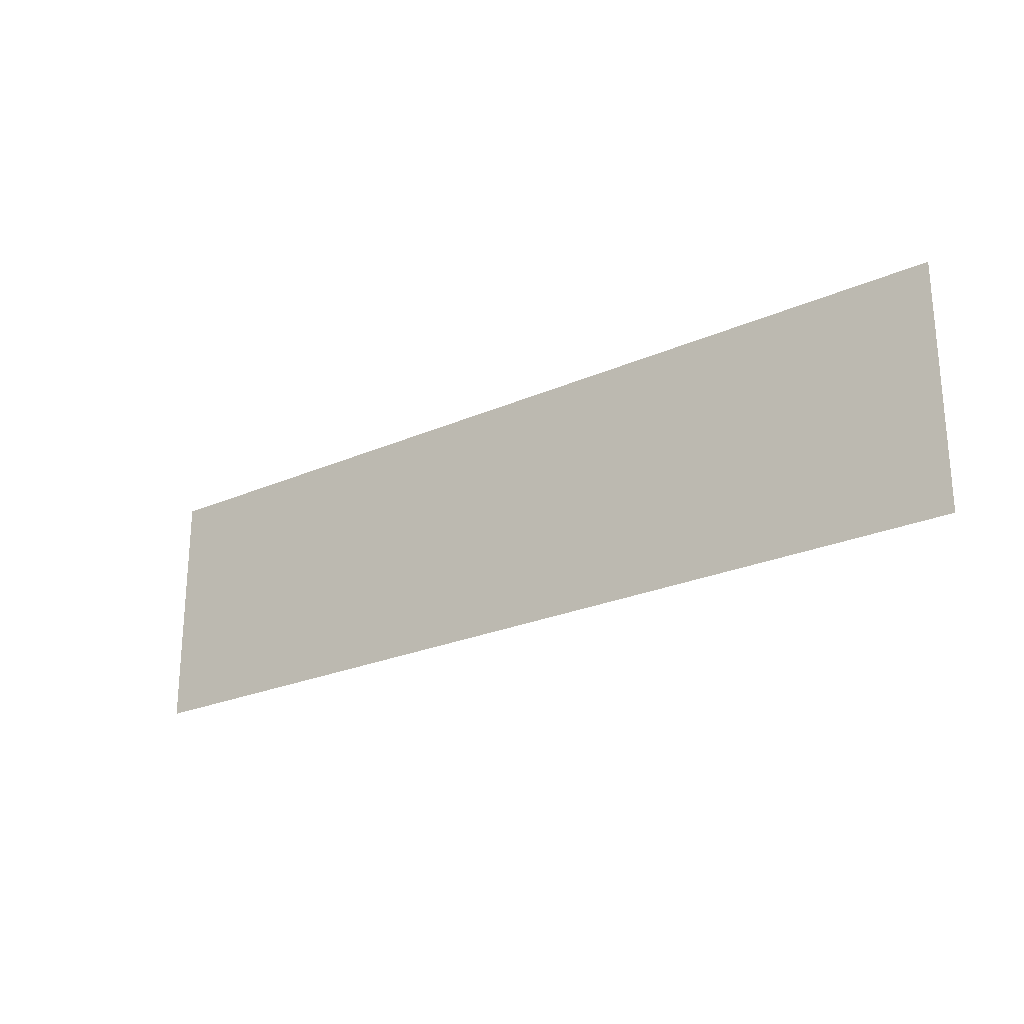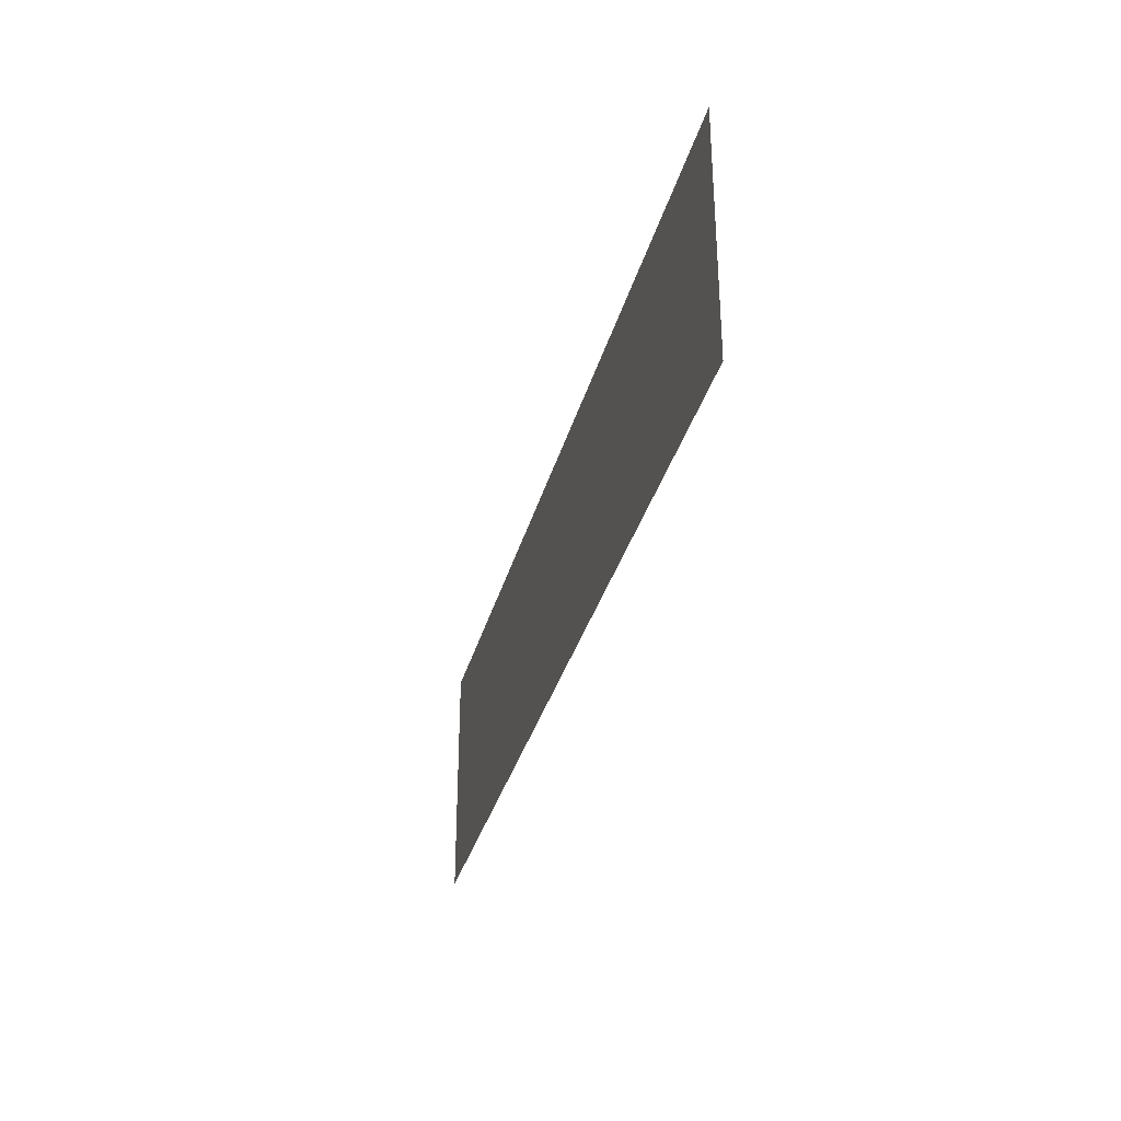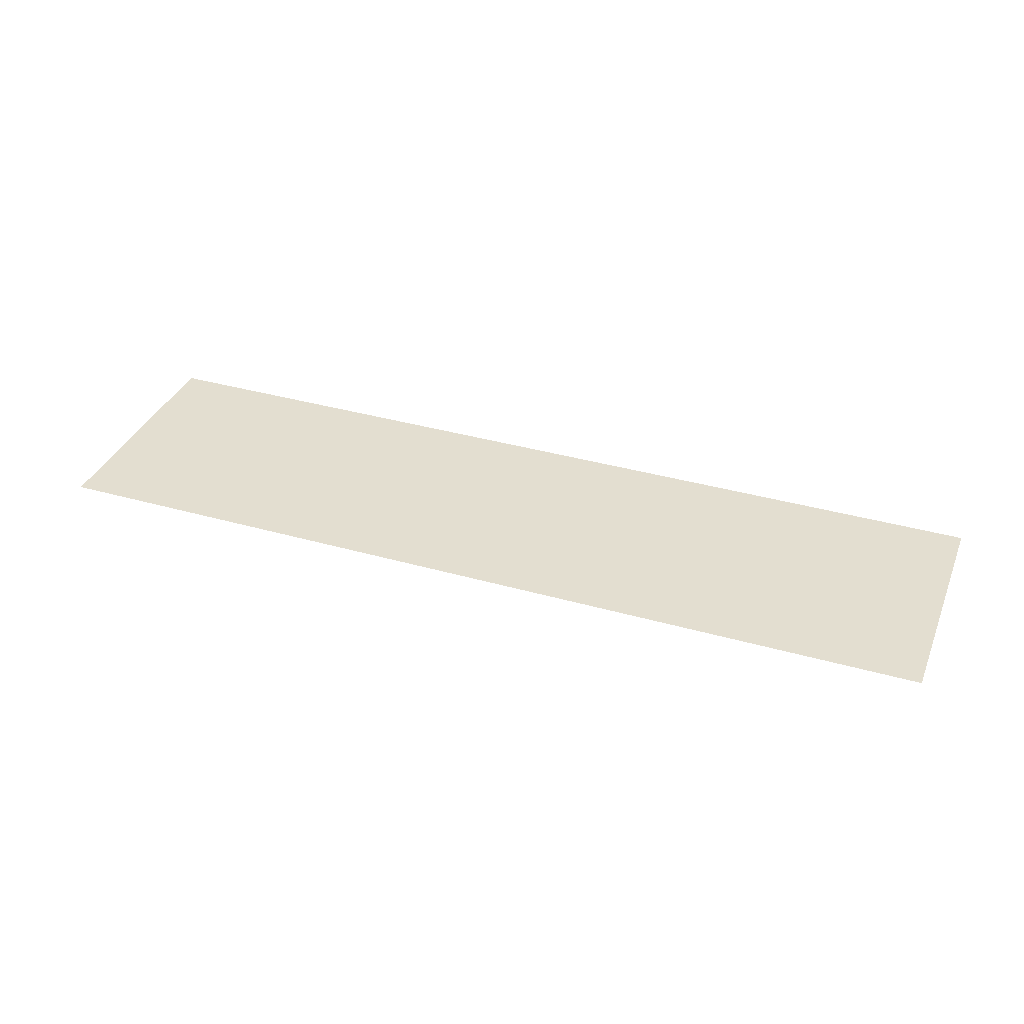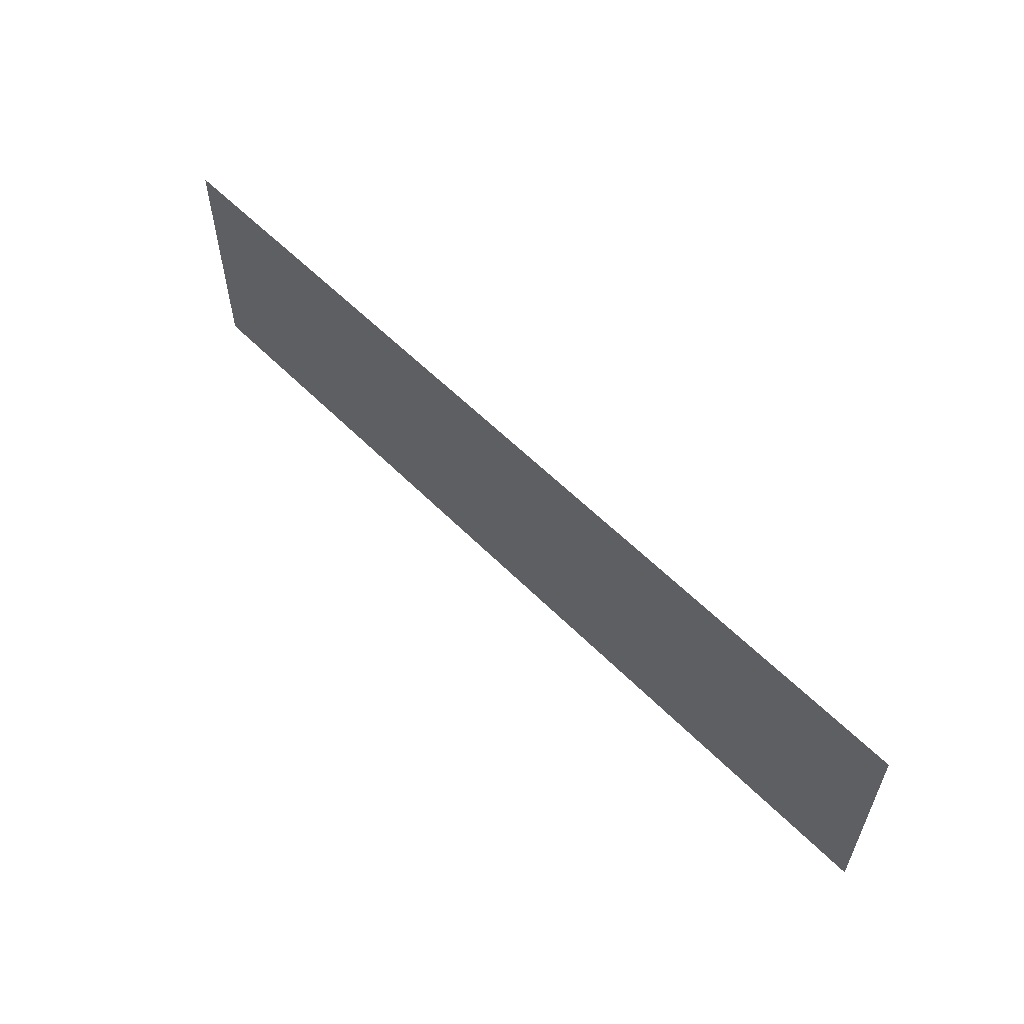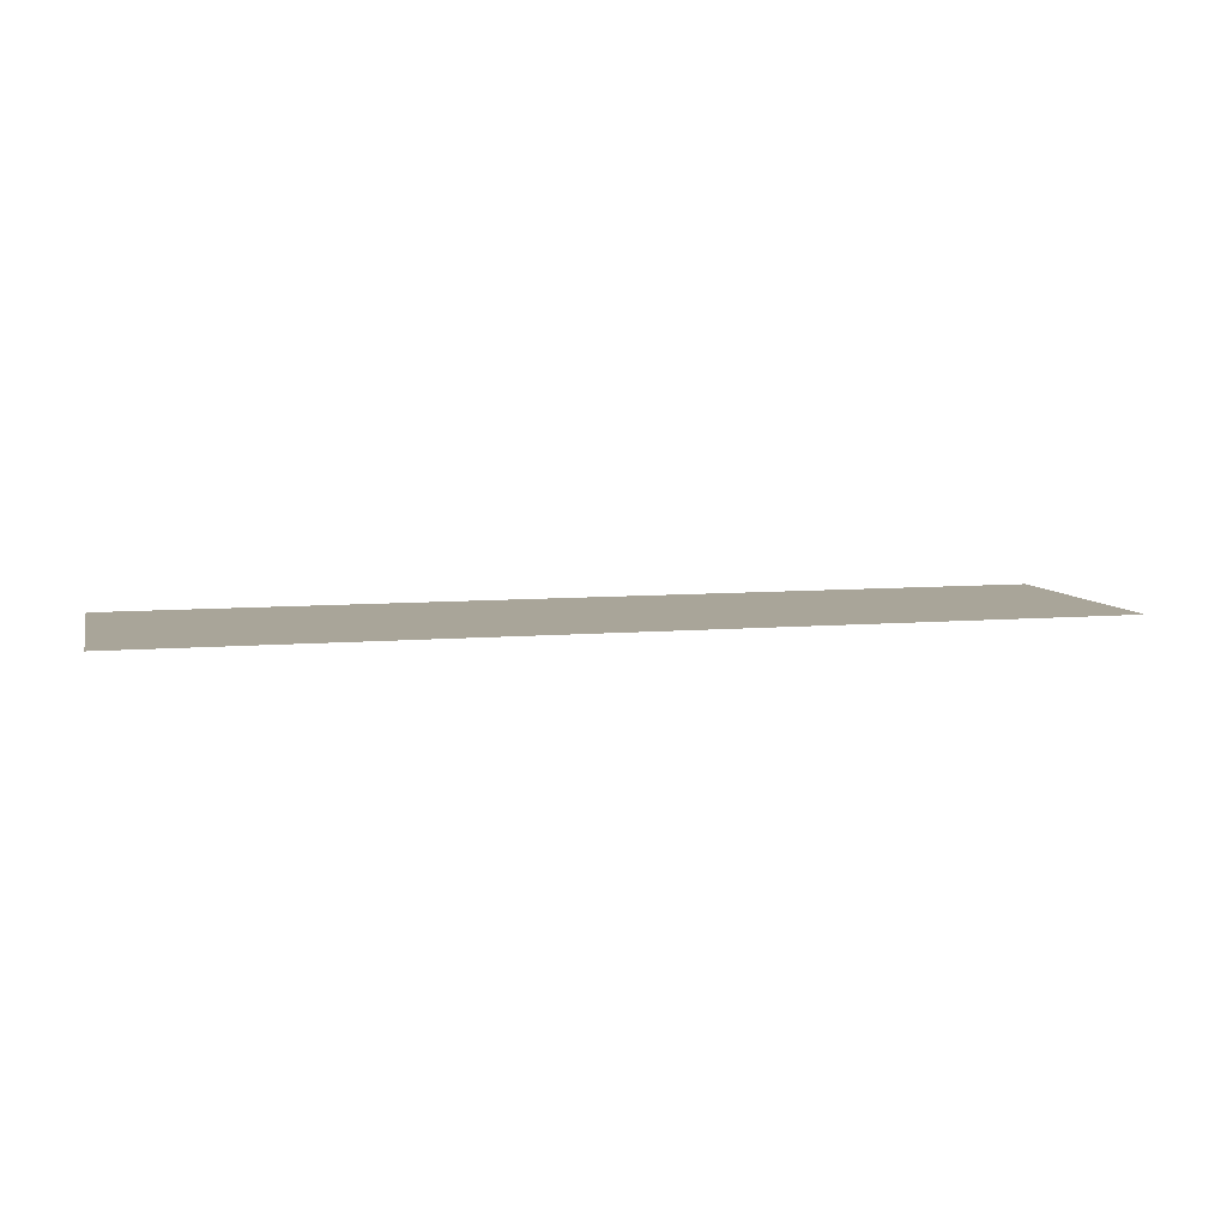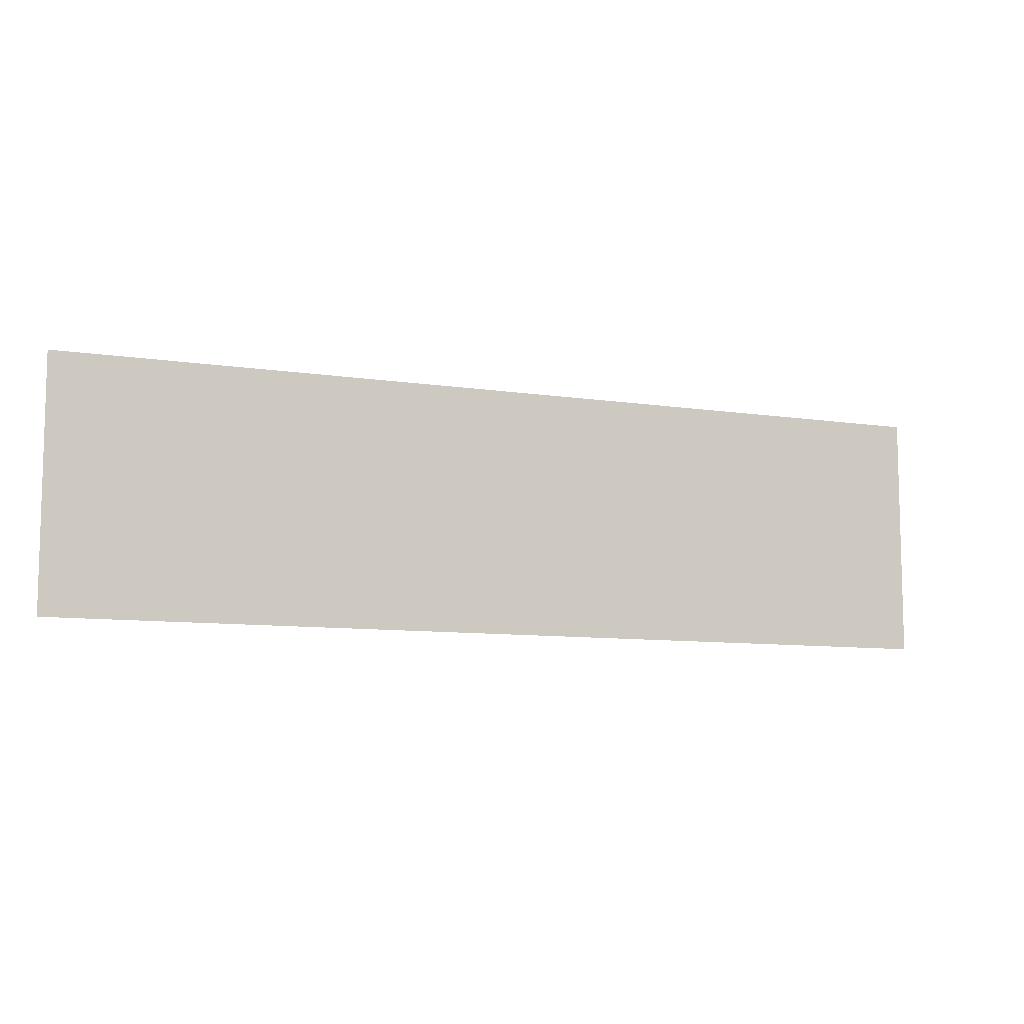
<metadata>
{"format":"obj","ext":"obj","renderer":"f3d","projection":"perspective","resolution":1024,"background":"white","views":[{"elev":-24.2,"azim":-143.8,"up":"+Y"},{"elev":-32.8,"azim":75.8,"up":"+Y"},{"elev":35.8,"azim":-159.4,"up":"+Z"},{"elev":57.6,"azim":46.1,"up":"+Y"},{"elev":7.4,"azim":165.9,"up":"+Z"},{"elev":-9.0,"azim":157.5,"up":"+Y"}]}
</metadata>
<code>
v -2.08 -4.64 0
v -2.24 -4.64 0
v -2.24 -4.48 0
v -2.08 -4.48 0
v -2.24 -4.64 0
v -2.4 -4.64 0
v -2.4 -4.48 0
v -2.24 -4.48 0
v -2.4 -4.64 0
v -2.56 -4.64 0
v -2.56 -4.48 0
v -2.4 -4.48 0
v -2.56 -4.64 0
v -2.72 -4.64 0
v -2.72 -4.48 0
v -2.56 -4.48 0
v -2.72 -4.64 0
v -2.88 -4.64 0
v -2.88 -4.48 0
v -2.72 -4.48 0
v -2.88 -4.64 0
v -3.04 -4.64 0
v -3.04 -4.48 0
v -2.88 -4.48 0
v -3.04 -4.64 0
v -3.2 -4.64 0
v -3.2 -4.48 0
v -3.04 -4.48 0
v -3.2 -4.64 0
v -3.36 -4.64 0
v -3.36 -4.48 0
v -3.2 -4.48 0
v -3.36 -4.64 0
v -3.52 -4.64 0
v -3.52 -4.48 0
v -3.36 -4.48 0
v -3.52 -4.64 0
v -3.68 -4.64 0
v -3.68 -4.48 0
v -3.52 -4.48 0
v -3.68 -4.64 0
v -3.84 -4.64 0
v -3.84 -4.48 0
v -3.68 -4.48 0
v -3.84 -4.64 0
v -4 -4.64 0
v -4 -4.48 0
v -3.84 -4.48 0
v -4 -4.64 0
v -4.16 -4.64 0
v -4.16 -4.48 0
v -4 -4.48 0
v -4.16 -4.64 0
v -4.32 -4.64 0
v -4.32 -4.48 0
v -4.16 -4.48 0
v -4.32 -4.64 0
v -4.48 -4.64 0
v -4.48 -4.48 0
v -4.32 -4.48 0
v -2.08 -4.8 0
v -2.24 -4.8 0
v -2.24 -4.64 0
v -2.08 -4.64 0
v -2.24 -4.8 0
v -2.4 -4.8 0
v -2.4 -4.64 0
v -2.24 -4.64 0
v -2.4 -4.8 0
v -2.56 -4.8 0
v -2.56 -4.64 0
v -2.4 -4.64 0
v -2.56 -4.8 0
v -2.72 -4.8 0
v -2.72 -4.64 0
v -2.56 -4.64 0
v -2.72 -4.8 0
v -2.88 -4.8 0
v -2.88 -4.64 0
v -2.72 -4.64 0
v -2.88 -4.8 0
v -3.04 -4.8 0
v -3.04 -4.64 0
v -2.88 -4.64 0
v -3.04 -4.8 0
v -3.2 -4.8 0
v -3.2 -4.64 0
v -3.04 -4.64 0
v -3.2 -4.8 0
v -3.36 -4.8 0
v -3.36 -4.64 0
v -3.2 -4.64 0
v -3.36 -4.8 0
v -3.52 -4.8 0
v -3.52 -4.64 0
v -3.36 -4.64 0
v -3.52 -4.8 0
v -3.68 -4.8 0
v -3.68 -4.64 0
v -3.52 -4.64 0
v -3.68 -4.8 0
v -3.84 -4.8 0
v -3.84 -4.64 0
v -3.68 -4.64 0
v -3.84 -4.8 0
v -4 -4.8 0
v -4 -4.64 0
v -3.84 -4.64 0
v -4 -4.8 0
v -4.16 -4.8 0
v -4.16 -4.64 0
v -4 -4.64 0
v -4.16 -4.8 0
v -4.32 -4.8 0
v -4.32 -4.64 0
v -4.16 -4.64 0
v -4.32 -4.8 0
v -4.48 -4.8 0
v -4.48 -4.64 0
v -4.32 -4.64 0
v -2.08 -4.96 0
v -2.24 -4.96 0
v -2.24 -4.8 0
v -2.08 -4.8 0
v -2.24 -4.96 0
v -2.4 -4.96 0
v -2.4 -4.8 0
v -2.24 -4.8 0
v -2.4 -4.96 0
v -2.56 -4.96 0
v -2.56 -4.8 0
v -2.4 -4.8 0
v -2.56 -4.96 0
v -2.72 -4.96 0
v -2.72 -4.8 0
v -2.56 -4.8 0
v -2.72 -4.96 0
v -2.88 -4.96 0
v -2.88 -4.8 0
v -2.72 -4.8 0
v -2.88 -4.96 0
v -3.04 -4.96 0
v -3.04 -4.8 0
v -2.88 -4.8 0
v -3.04 -4.96 0
v -3.2 -4.96 0
v -3.2 -4.8 0
v -3.04 -4.8 0
v -3.2 -4.96 0
v -3.36 -4.96 0
v -3.36 -4.8 0
v -3.2 -4.8 0
v -3.36 -4.96 0
v -3.52 -4.96 0
v -3.52 -4.8 0
v -3.36 -4.8 0
v -3.52 -4.96 0
v -3.68 -4.96 0
v -3.68 -4.8 0
v -3.52 -4.8 0
v -3.68 -4.96 0
v -3.84 -4.96 0
v -3.84 -4.8 0
v -3.68 -4.8 0
v -3.84 -4.96 0
v -4 -4.96 0
v -4 -4.8 0
v -3.84 -4.8 0
v -4 -4.96 0
v -4.16 -4.96 0
v -4.16 -4.8 0
v -4 -4.8 0
v -4.16 -4.96 0
v -4.32 -4.96 0
v -4.32 -4.8 0
v -4.16 -4.8 0
v -4.32 -4.96 0
v -4.48 -4.96 0
v -4.48 -4.8 0
v -4.32 -4.8 0
v -2.08 -5.12 0
v -2.24 -5.12 0
v -2.24 -4.96 0
v -2.08 -4.96 0
v -2.24 -5.12 0
v -2.4 -5.12 0
v -2.4 -4.96 0
v -2.24 -4.96 0
v -2.4 -5.12 0
v -2.56 -5.12 0
v -2.56 -4.96 0
v -2.4 -4.96 0
v -2.56 -5.12 0
v -2.72 -5.12 0
v -2.72 -4.96 0
v -2.56 -4.96 0
v -2.72 -5.12 0
v -2.88 -5.12 0
v -2.88 -4.96 0
v -2.72 -4.96 0
v -2.88 -5.12 0
v -3.04 -5.12 0
v -3.04 -4.96 0
v -2.88 -4.96 0
v -3.04 -5.12 0
v -3.2 -5.12 0
v -3.2 -4.96 0
v -3.04 -4.96 0
v -3.2 -5.12 0
v -3.36 -5.12 0
v -3.36 -4.96 0
v -3.2 -4.96 0
v -3.36 -5.12 0
v -3.52 -5.12 0
v -3.52 -4.96 0
v -3.36 -4.96 0
v -3.52 -5.12 0
v -3.68 -5.12 0
v -3.68 -4.96 0
v -3.52 -4.96 0
v -3.68 -5.12 0
v -3.84 -5.12 0
v -3.84 -4.96 0
v -3.68 -4.96 0
v -3.84 -5.12 0
v -4 -5.12 0
v -4 -4.96 0
v -3.84 -4.96 0
v -4 -5.12 0
v -4.16 -5.12 0
v -4.16 -4.96 0
v -4 -4.96 0
v -4.16 -5.12 0
v -4.32 -5.12 0
v -4.32 -4.96 0
v -4.16 -4.96 0
v -4.32 -5.12 0
v -4.48 -5.12 0
v -4.48 -4.96 0
v -4.32 -4.96 0
g ciudadPrincipal_mesh_0017
f 1 2 3 4
f 5 6 7 8
f 9 10 11 12
f 13 14 15 16
f 17 18 19 20
f 21 22 23 24
f 25 26 27 28
f 29 30 31 32
f 33 34 35 36
f 37 38 39 40
f 41 42 43 44
f 45 46 47 48
f 49 50 51 52
f 53 54 55 56
f 57 58 59 60
f 61 62 63 64
f 65 66 67 68
f 69 70 71 72
f 73 74 75 76
f 77 78 79 80
f 81 82 83 84
f 85 86 87 88
f 89 90 91 92
f 93 94 95 96
f 97 98 99 100
f 101 102 103 104
f 105 106 107 108
f 109 110 111 112
f 113 114 115 116
f 117 118 119 120
f 121 122 123 124
f 125 126 127 128
f 129 130 131 132
f 133 134 135 136
f 137 138 139 140
f 141 142 143 144
f 145 146 147 148
f 149 150 151 152
f 153 154 155 156
f 157 158 159 160
f 161 162 163 164
f 165 166 167 168
f 169 170 171 172
f 173 174 175 176
f 177 178 179 180
f 181 182 183 184
f 185 186 187 188
f 189 190 191 192
f 193 194 195 196
f 197 198 199 200
f 201 202 203 204
f 205 206 207 208
f 209 210 211 212
f 213 214 215 216
f 217 218 219 220
f 221 222 223 224
f 225 226 227 228
f 229 230 231 232
f 233 234 235 236
f 237 238 239 240

</code>
